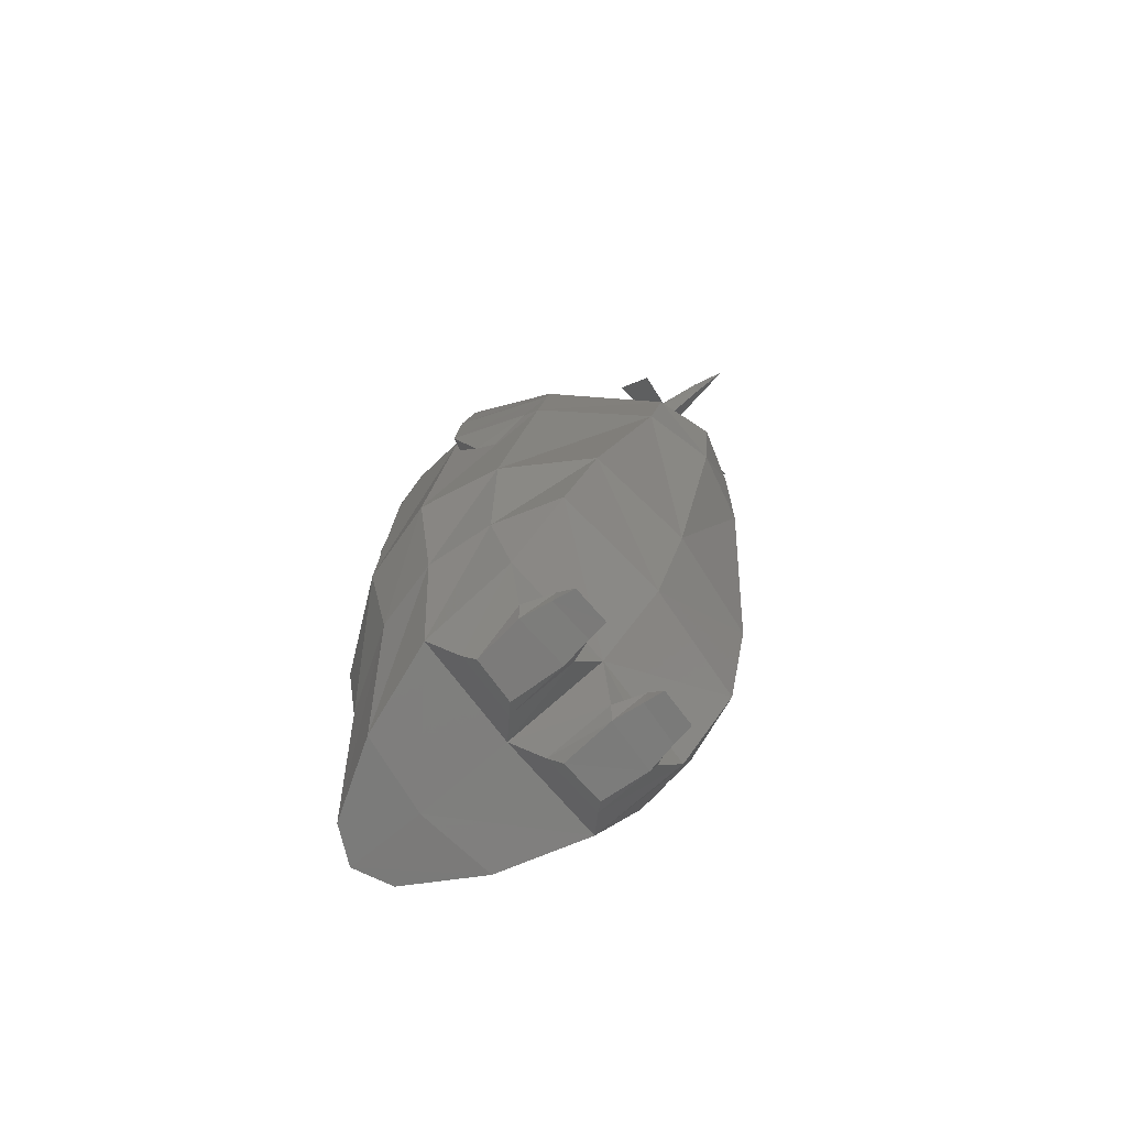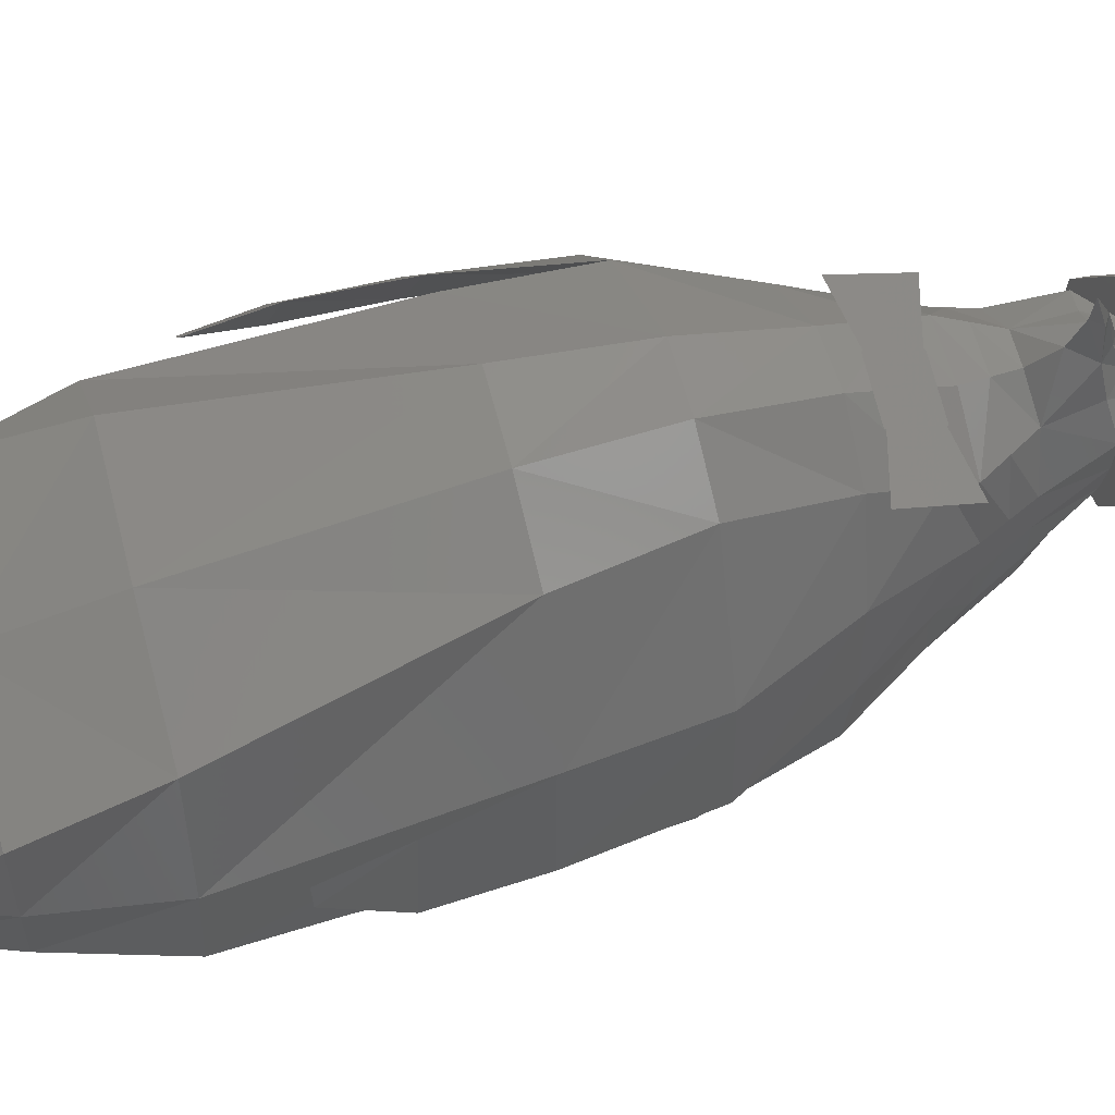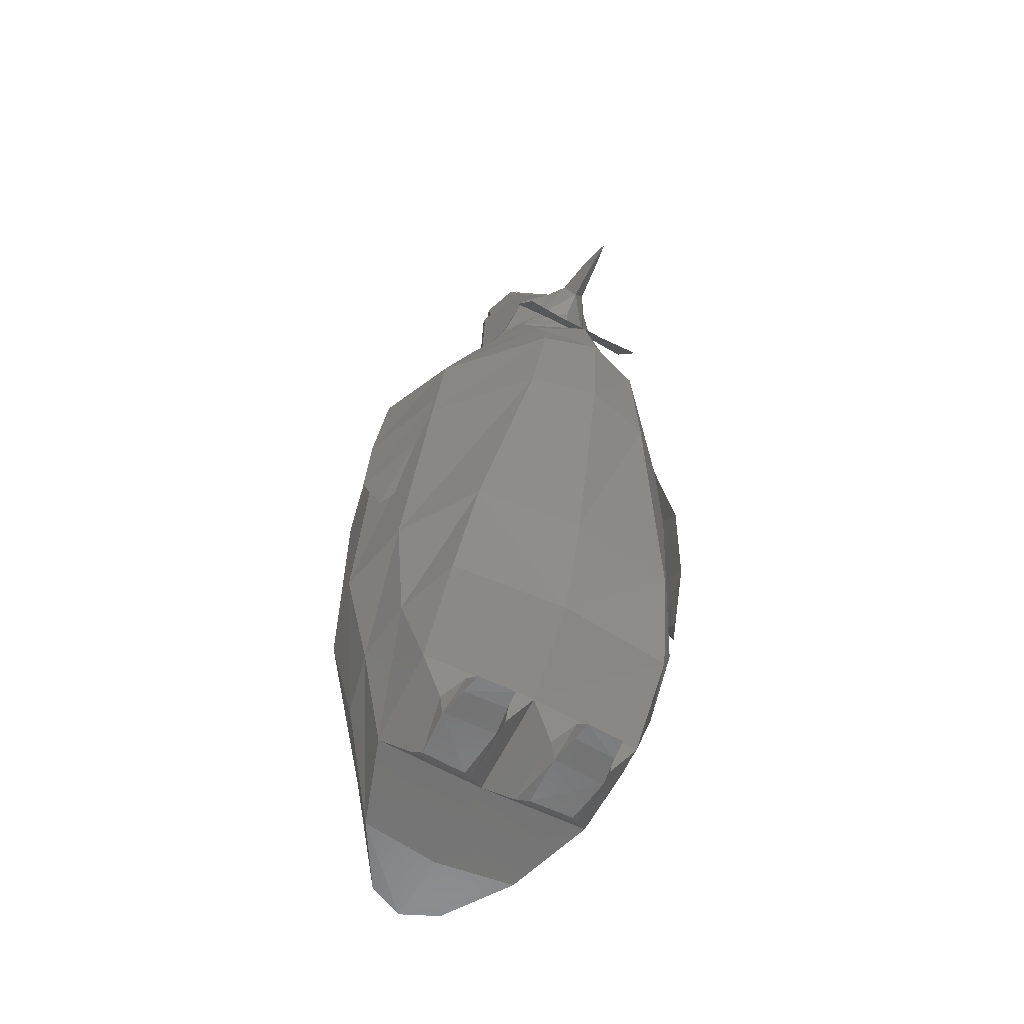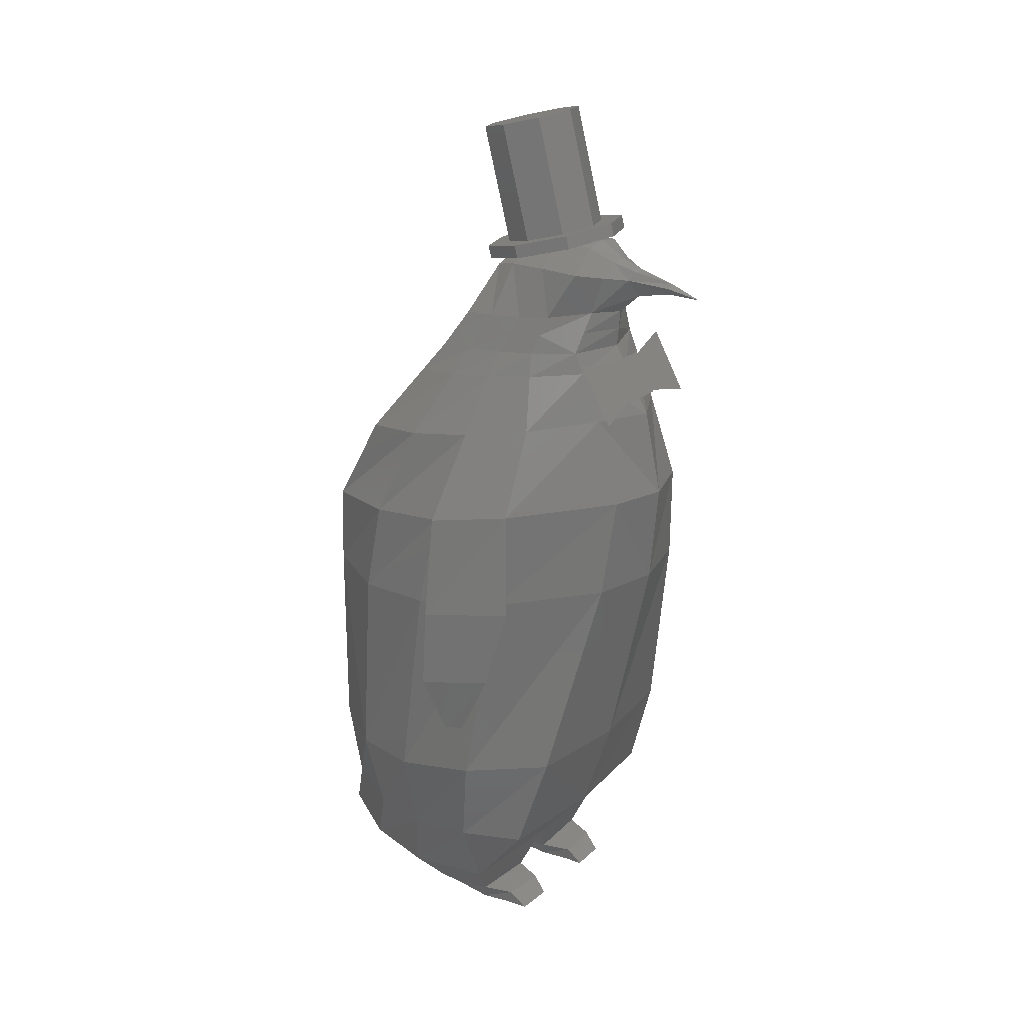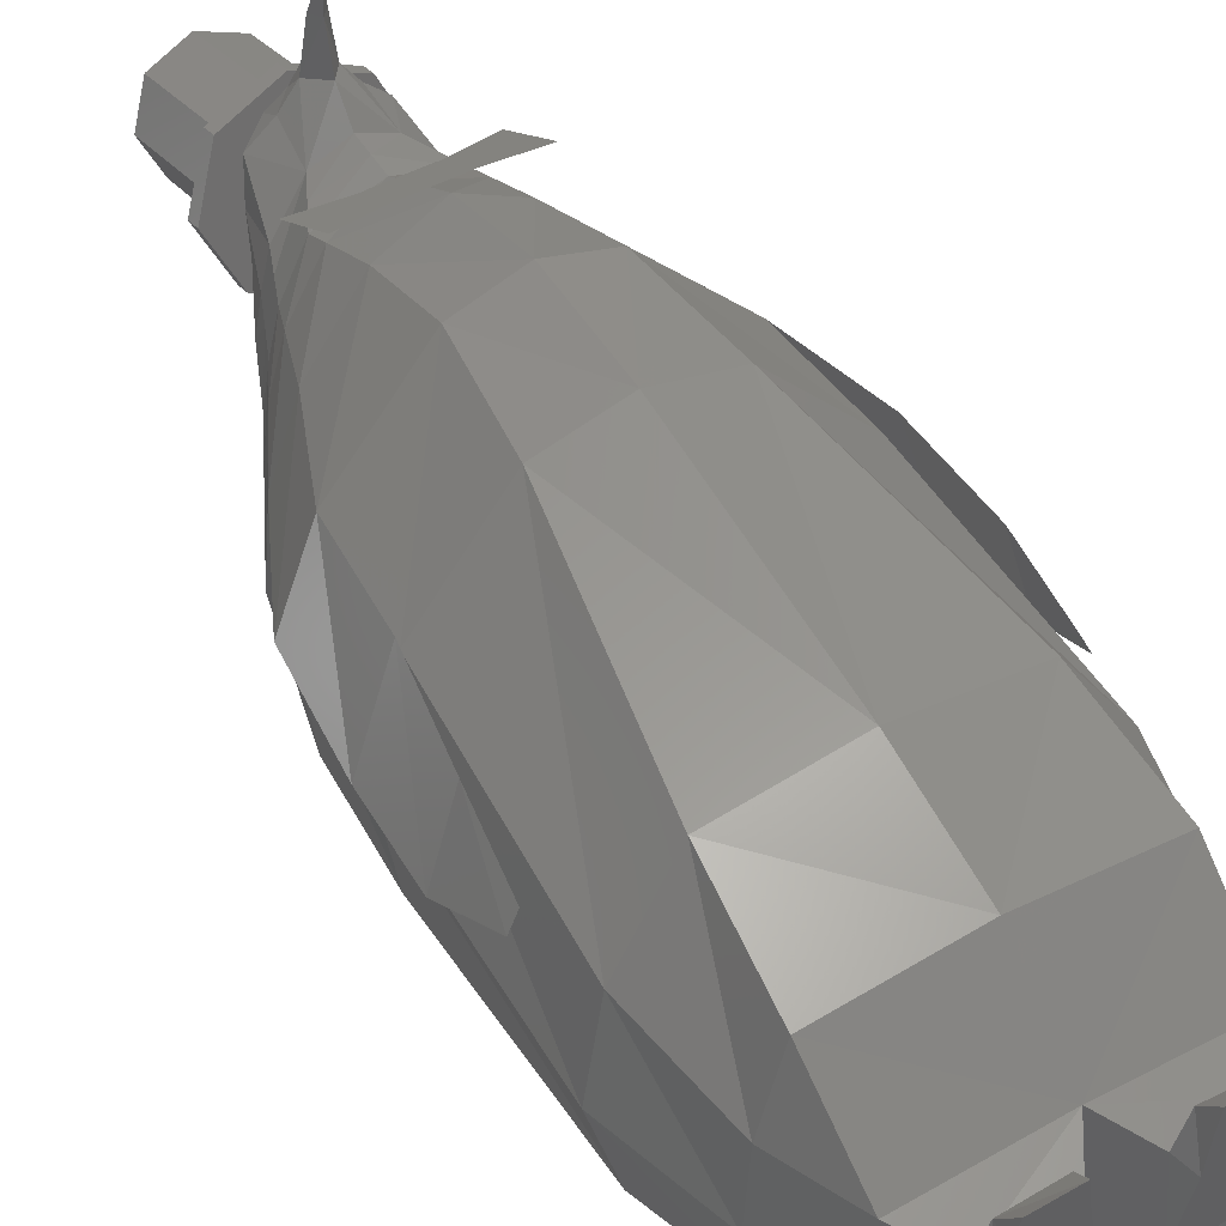
<metadata>
{"format":"stl","ext":"stl","renderer":"f3d","projection":"perspective","resolution":1024,"background":"white","views":[{"elev":-74.9,"azim":-50.7,"up":"+Y"},{"elev":73.2,"azim":75.6,"up":"+Z"},{"elev":-59.8,"azim":-28.8,"up":"+Y"},{"elev":24.1,"azim":-53.5,"up":"+Y"},{"elev":47.1,"azim":-31.8,"up":"+Z"}]}
</metadata>
<code>
# stl→obj: 256 verts, 484 faces
v 1.907e-06 9.956 -9.268
v 4.881 9.956 -8.579
v 4.245 5.407 -8.302
v 1.907e-06 5.407 -8.967
v 1.907e-06 20.35 -8.732
v 5.398 20.35 -8.086
v 1.907e-06 24.93 -8.069
v 6.28 24.93 -7.151
v 1.907e-06 29.59 -6.296
v 6.367 29.59 -4.478
v 4.434 34.35 -1.168
v 5.014 32.92 -2.161
v 1.907e-06 32.92 -4.047
v 1.907e-06 34.35 -3.083
v -0.03082 33.71 7.448
v 2.547 33.71 6.411
v 2.561 34.73 5.96
v -0.04402 34.73 6.87
v 1.907e-06 27.08 9.728
v 2.753 27.08 8.861
v 2.516 31.32 7.464
v 1.907e-06 31.32 8.795
v 1.907e-06 22.06 9.285
v 3.384 22.06 8.448
v 1.907e-06 11.41 6.977
v 5.334 11.41 6.33
v 1.907e-06 6.267 5.305
v 5.821 6.267 4.795
v 1.907e-06 2.634 2.141
v 5.715 2.634 1.892
v 1.719 0.0108 -1.397
v 3.97 -0.01126 -1.279
v 4.225 0.01083 1.129
v 1.529 -0.01129 1.293
v 1.907e-06 1.247 -7.78
v 4.033 1.247 -7.213
v 5.572 1.759 -2.858
v 1.907e-06 1.759 -3.035
v 1.907e-06 1.329 -11.66
v 1.864 1.329 -10.78
v 6.902 6.052 1.628
v 7.845 11.04 2.603
v 7.252 5.837 -1.539
v 8.713 10.68 -1.124
v 6.468 5.622 -4.706
v 7.711 10.32 -4.852
v 7.283 21.63 4.314
v 8.573 21.21 0.1807
v 8.033 20.78 -3.953
v 6.861 26.64 4.66
v 8.11 26.01 0.9255
v 7.879 25.47 -3.113
v 5.038 30.89 4.649
v 8.583 26.2 1.124
v 6.409 30.46 1.697
v 6.933 30.03 -1.346
v 4.097 33.51 4.142
v 3.694 34.63 3.925
v 4.811 33.32 2.078
v 4.126 34.55 2.241
v 5.217 33.12 -0.02303
v 4.482 34.45 0.5438
v -0.04402 35.67 6.951
v 2.03 35.74 6.091
v 1.499 36.76 6.222
v -0.04402 36.61 7.031
v 4.064 35.26 -0.6412
v 1.907e-06 35.26 -2.341
v 1.907e-06 36.17 -1.598
v 3.695 36.17 -0.1146
v 4.08 35.36 0.9754
v 3.679 36.27 1.407
v 3.73 35.46 2.579
v 3.335 36.38 2.916
v 3.312 35.57 4.169
v 2.931 36.5 4.412
v 1.907e-06 37.62 8.135
v 1.907e-06 38.41 -0.04276
v 2.17 38.57 0.7848
v 2.388 38.81 1.842
v 2.427 38.87 3.726
v 2.362 38.83 5.731
v 1.353 38.63 6.792
v 0.6239 38.54 7.854
v 1.907e-06 38.04 10.01
v 0.3259 38.43 10.04
v 0.9679 39.04 0.8774
v 1.907e-06 39.25 0.8925
v 1.907e-06 40.17 2.22
v 1.079 39.7 2.056
v 1.907e-06 40.43 3.727
v 1.122 40.16 3.727
v 1.907e-06 40.19 5.816
v 1.111 39.98 5.804
v 1.907e-06 39.49 7.039
v 1.907e-06 39.07 8.262
v 0.2711 38.93 8.123
v 0.6263 39.33 6.964
v 1.907e-06 38.61 10.13
v 1.907e-06 38.06 11.66
v 1.203 0.366 -1.889
v 1.203 0.8081 1.547
v 3.945 0.04899 2.62
v 3.757 5.96e-08 3.71
v 1.882 -0.0003147 3.777
v 1.755 0.029 2.783
v 4.481 0.8236 1.358
v 4.406 0.3506 -1.753
v 8.626 20.73 0.9216
v 7.534 21.36 5.186
v 9.231 20.92 1.068
v 8.828 16.65 0.8735
v 8.111 17.29 4.242
v 9.423 16.85 0.9774
v 8.744 14.07 1.936
v 8.348 14.1 2.774
v 1.721 0.7693 3.037
v 3.941 0.7833 2.848
v -4.245 5.407 -8.302
v -4.881 9.956 -8.579
v -5.398 20.35 -8.086
v -6.28 24.93 -7.151
v -6.367 29.59 -4.478
v -4.434 34.35 -1.168
v -5.014 32.92 -2.161
v -2.535 33.72 6.411
v -2.543 34.76 5.96
v -2.516 31.32 7.464
v -2.753 27.08 8.861
v -3.384 22.06 8.448
v -5.334 11.41 6.33
v -5.821 6.267 4.795
v -5.715 2.634 1.892
v -1.719 0.0108 -1.397
v -1.529 -0.01129 1.293
v -4.225 0.01083 1.129
v -3.97 -0.01126 -1.279
v -5.572 1.759 -2.858
v -4.033 1.247 -7.213
v -1.864 1.329 -10.78
v -6.902 6.052 1.628
v -7.845 11.04 2.603
v -7.252 5.837 -1.539
v -8.713 10.68 -1.124
v -6.468 5.622 -4.706
v -7.711 10.32 -4.852
v -7.283 21.63 4.314
v -8.573 21.21 0.1807
v -8.033 20.78 -3.953
v -6.861 26.64 4.66
v -8.11 26.01 0.9255
v -7.879 25.47 -3.113
v -5.038 30.89 4.649
v -8.583 26.2 1.124
v -6.409 30.46 1.697
v -6.933 30.03 -1.346
v -4.066 33.52 4.142
v -3.65 34.65 3.925
v -4.811 33.32 2.078
v -4.126 34.55 2.241
v -5.217 33.12 -0.02303
v -4.482 34.45 0.5438
v -2.025 35.74 6.091
v -1.507 36.73 6.222
v -4.064 35.26 -0.6412
v -3.695 36.17 -0.1146
v -4.08 35.36 0.9754
v -3.679 36.27 1.407
v -3.73 35.46 2.579
v -3.335 36.38 2.916
v -3.277 35.57 4.169
v -2.905 36.48 4.412
v -2.17 38.57 0.7848
v -2.388 38.81 1.842
v -2.427 38.87 3.726
v -2.362 38.83 5.731
v -0.6239 38.54 7.854
v -1.353 38.63 6.792
v -0.3259 38.43 10.04
v -0.9679 39.04 0.8774
v -1.079 39.7 2.056
v -1.122 40.16 3.727
v -1.111 39.98 5.804
v -0.6263 39.33 6.964
v -0.2711 38.93 8.123
v -1.203 0.366 -1.889
v -1.203 0.8081 1.547
v -3.945 0.04899 2.62
v -1.755 0.029 2.783
v -1.882 -0.0003147 3.777
v -3.757 5.96e-08 3.71
v -4.481 0.8236 1.358
v -4.406 0.3506 -1.753
v -7.534 21.36 5.186
v -8.626 20.73 0.9216
v -9.231 20.92 1.068
v -8.111 17.29 4.242
v -8.828 16.65 0.8735
v -9.423 16.85 0.9774
v -8.348 14.1 2.774
v -8.744 14.07 1.936
v -1.721 0.7693 3.037
v -3.941 0.7833 2.848
v 1.75 39.76 1.137
v 1.907e-06 39.57 0.4365
v 1.907e-06 45.35 -1.111
v 1.75 45.54 -0.4111
v -1.75 39.76 1.137
v -1.75 45.54 -0.4111
v -2.475 40.21 2.827
v -2.475 45.99 1.279
v -1.75 40.67 4.518
v -1.75 46.44 2.97
v 1.907e-06 40.85 5.218
v 1.907e-06 46.63 3.67
v 1.75 40.67 4.518
v 1.75 46.44 2.97
v 2.475 40.21 2.827
v 2.475 45.99 1.279
v 1.907e-06 45.99 1.279
v 2.548 38.91 0.5383
v 1.907e-06 38.64 -0.481
v 1.907e-06 39.28 -0.653
v 2.548 39.55 0.3663
v -2.548 38.91 0.5383
v -2.548 39.55 0.3663
v -3.603 39.57 2.999
v -3.603 40.21 2.827
v -2.548 40.23 5.46
v -2.548 40.87 5.288
v 1.907e-06 40.5 6.479
v 1.907e-06 41.15 6.307
v 2.548 40.23 5.46
v 2.548 40.87 5.288
v 3.603 39.57 2.999
v 3.603 40.21 2.827
v 1.292 39.24 1.751
v 1.907e-06 39.1 1.234
v -1.292 39.24 1.751
v -1.827 39.57 2.999
v -1.292 39.91 4.247
v 1.907e-06 40.04 4.764
v 1.292 39.91 4.247
v 1.827 39.57 2.999
v -1.114 32.15 8.453
v 1.114 32.15 8.453
v 1.114 34.1 7.328
v -1.114 34.1 7.328
v 1.183 32.21 8.418
v 1.183 34.04 7.363
v -1.183 34.04 7.363
v -1.183 32.21 8.418
v 3.474 31.66 8.734
v 3.474 34.58 7.048
v -3.474 34.58 7.048
v -3.474 31.66 8.734
f 1 2 3
f 3 4 1
f 5 6 2
f 2 1 5
f 7 8 6
f 6 5 7
f 9 10 8
f 8 7 9
f 11 12 13
f 13 14 11
f 15 16 17
f 17 18 15
f 19 20 21
f 21 22 19
f 23 24 20
f 20 19 23
f 25 26 24
f 24 23 25
f 27 28 26
f 26 25 27
f 28 27 29
f 29 30 28
f 31 32 33
f 33 34 31
f 35 36 37
f 37 38 35
f 39 40 36
f 36 35 39
f 41 42 26
f 26 28 41
f 43 44 42
f 42 41 43
f 45 46 44
f 44 43 45
f 3 2 46
f 46 45 3
f 42 47 24
f 24 26 42
f 44 48 47
f 47 42 44
f 46 49 48
f 48 44 46
f 6 49 46
f 46 2 6
f 47 50 20
f 20 24 47
f 48 51 50
f 50 47 48
f 49 52 51
f 51 48 49
f 6 8 52
f 52 49 6
f 50 53 21
f 21 20 50
f 54 55 53
f 53 50 54
f 52 56 55
f 55 51 52
f 8 10 56
f 56 52 8
f 16 57 58
f 58 17 16
f 57 59 60
f 60 58 57
f 59 61 62
f 62 60 59
f 61 12 11
f 11 62 61
f 28 30 41
f 41 30 37
f 37 43 41
f 43 37 36
f 36 45 43
f 45 36 40
f 40 3 45
f 39 4 3
f 3 40 39
f 63 64 65
f 65 66 63
f 67 68 69
f 69 70 67
f 71 67 70
f 70 72 71
f 73 71 72
f 72 74 73
f 75 73 74
f 74 76 75
f 64 75 76
f 76 65 64
f 65 77 66
f 70 69 78
f 78 79 70
f 72 70 79
f 79 80 72
f 74 72 80
f 80 81 74
f 76 74 81
f 81 82 76
f 65 83 84
f 85 77 84
f 84 86 85
f 87 88 89
f 89 90 87
f 90 89 91
f 91 92 90
f 92 91 93
f 93 94 92
f 95 96 97
f 97 98 95
f 97 96 99
f 86 100 85
f 99 100 86
f 87 79 78
f 79 87 90
f 90 80 79
f 80 90 92
f 92 81 80
f 81 92 94
f 94 82 81
f 98 97 84
f 84 83 98
f 84 97 99
f 99 86 84
f 88 87 78
f 101 31 34
f 34 102 101
f 103 104 105
f 105 106 103
f 107 33 32
f 32 108 107
f 108 32 31
f 31 101 108
f 55 54 51
f 51 109 110
f 110 50 51
f 50 110 111
f 111 54 50
f 54 111 109
f 109 51 54
f 109 112 113
f 113 110 109
f 110 113 114
f 114 111 110
f 111 114 112
f 112 109 111
f 112 115 116
f 116 113 112
f 113 116 115
f 115 114 113
f 114 115 112
f 94 93 95
f 95 98 94
f 65 76 82
f 82 83 65
f 94 98 83
f 83 82 94
f 29 102 107
f 107 30 29
f 30 107 108
f 108 37 30
f 37 108 101
f 101 38 37
f 38 101 102
f 102 29 38
f 102 34 117
f 34 33 103
f 103 106 34
f 33 118 103
f 107 102 117
f 117 118 107
f 117 106 105
f 103 118 104
f 118 117 105
f 105 104 118
f 33 107 118
f 117 34 106
f 65 84 77
f 1 4 119
f 119 120 1
f 5 1 120
f 120 121 5
f 7 5 121
f 121 122 7
f 9 7 122
f 122 123 9
f 124 14 13
f 13 125 124
f 126 15 18
f 18 127 126
f 19 22 128
f 128 129 19
f 23 19 129
f 129 130 23
f 25 23 130
f 130 131 25
f 27 25 131
f 131 132 27
f 132 133 29
f 29 27 132
f 134 135 136
f 136 137 134
f 35 38 138
f 138 139 35
f 39 35 139
f 139 140 39
f 141 132 131
f 131 142 141
f 143 141 142
f 142 144 143
f 145 143 144
f 144 146 145
f 119 145 146
f 146 120 119
f 142 131 130
f 130 147 142
f 144 142 147
f 147 148 144
f 146 144 148
f 148 149 146
f 121 120 146
f 146 149 121
f 147 130 129
f 129 150 147
f 148 147 150
f 150 151 148
f 149 148 151
f 151 152 149
f 121 149 152
f 152 122 121
f 150 129 128
f 128 153 150
f 154 150 153
f 153 155 154
f 152 151 155
f 155 156 152
f 122 152 156
f 156 123 122
f 157 126 127
f 127 158 157
f 159 157 158
f 158 160 159
f 161 159 160
f 160 162 161
f 125 161 162
f 162 124 125
f 132 141 133
f 141 143 138
f 138 133 141
f 143 145 139
f 139 138 143
f 145 119 140
f 140 139 145
f 39 140 119
f 119 4 39
f 163 63 66
f 66 164 163
f 68 165 166
f 166 69 68
f 165 167 168
f 168 166 165
f 169 170 168
f 168 167 169
f 169 171 172
f 172 170 169
f 171 163 164
f 164 172 171
f 164 66 77
f 166 173 78
f 78 69 166
f 168 174 173
f 173 166 168
f 170 175 174
f 174 168 170
f 172 176 175
f 175 170 172
f 164 177 178
f 85 179 177
f 177 77 85
f 180 181 89
f 89 88 180
f 181 182 91
f 91 89 181
f 182 183 93
f 93 91 182
f 95 184 185
f 185 96 95
f 185 99 96
f 179 85 100
f 99 179 100
f 180 78 173
f 173 174 181
f 181 180 173
f 174 175 182
f 182 181 174
f 175 176 183
f 183 182 175
f 184 178 177
f 177 185 184
f 177 179 99
f 99 185 177
f 88 78 180
f 186 187 135
f 135 134 186
f 188 189 190
f 190 191 188
f 192 193 137
f 137 136 192
f 193 186 134
f 134 137 193
f 155 151 154
f 151 150 194
f 194 195 151
f 150 154 196
f 196 194 150
f 154 151 195
f 195 196 154
f 195 194 197
f 197 198 195
f 194 196 199
f 199 197 194
f 196 195 198
f 198 199 196
f 198 197 200
f 200 201 198
f 197 199 201
f 201 200 197
f 199 198 201
f 183 184 95
f 95 93 183
f 164 178 176
f 176 172 164
f 183 176 178
f 178 184 183
f 29 133 192
f 192 187 29
f 133 138 193
f 193 192 133
f 138 38 186
f 186 193 138
f 38 29 187
f 187 186 38
f 187 202 135
f 135 189 188
f 188 136 135
f 136 188 203
f 192 203 202
f 202 187 192
f 202 190 189
f 188 191 203
f 203 191 190
f 190 202 203
f 136 203 192
f 202 189 135
f 164 77 177
f 125 13 9
f 9 123 125
f 123 156 161
f 161 125 123
f 156 155 159
f 159 161 156
f 155 153 157
f 157 159 155
f 153 128 126
f 126 157 153
f 22 15 126
f 126 128 22
f 22 21 16
f 16 15 22
f 53 57 16
f 16 21 53
f 55 59 57
f 57 53 55
f 56 61 59
f 59 55 56
f 10 12 61
f 61 56 10
f 13 12 10
f 10 9 13
f 158 171 169
f 169 160 158
f 127 163 171
f 171 158 127
f 127 18 63
f 63 163 127
f 17 64 63
f 63 18 17
f 17 58 75
f 75 64 17
f 58 60 73
f 73 75 58
f 62 71 73
f 73 60 62
f 62 11 67
f 67 71 62
f 11 14 68
f 68 67 11
f 124 165 68
f 68 14 124
f 162 167 165
f 165 124 162
f 169 167 162
f 162 160 169
f 204 205 206
f 206 207 204
f 205 208 209
f 209 206 205
f 208 210 211
f 211 209 208
f 210 212 213
f 213 211 210
f 212 214 215
f 215 213 212
f 214 216 217
f 217 215 214
f 216 218 219
f 219 217 216
f 218 204 207
f 207 219 218
f 207 206 220
f 206 209 220
f 209 211 220
f 211 213 220
f 213 215 220
f 215 217 220
f 217 219 220
f 219 207 220
f 221 222 223
f 223 224 221
f 222 225 226
f 226 223 222
f 225 227 228
f 228 226 225
f 227 229 230
f 230 228 227
f 229 231 232
f 232 230 229
f 231 233 234
f 234 232 231
f 233 235 236
f 236 234 233
f 235 221 224
f 224 236 235
f 237 238 222
f 222 221 237
f 205 204 224
f 224 223 205
f 238 239 225
f 225 222 238
f 208 205 223
f 223 226 208
f 239 240 227
f 227 225 239
f 210 208 226
f 226 228 210
f 240 241 229
f 229 227 240
f 212 210 228
f 228 230 212
f 241 242 231
f 231 229 241
f 214 212 230
f 230 232 214
f 242 243 233
f 233 231 242
f 216 214 232
f 232 234 216
f 243 244 235
f 235 233 243
f 218 216 234
f 234 236 218
f 244 237 221
f 221 235 244
f 204 218 236
f 236 224 204
f 245 246 247
f 247 248 245
f 247 246 249
f 249 250 247
f 245 248 251
f 251 252 245
f 250 249 253
f 253 254 250
f 252 251 255
f 255 256 252

</code>
